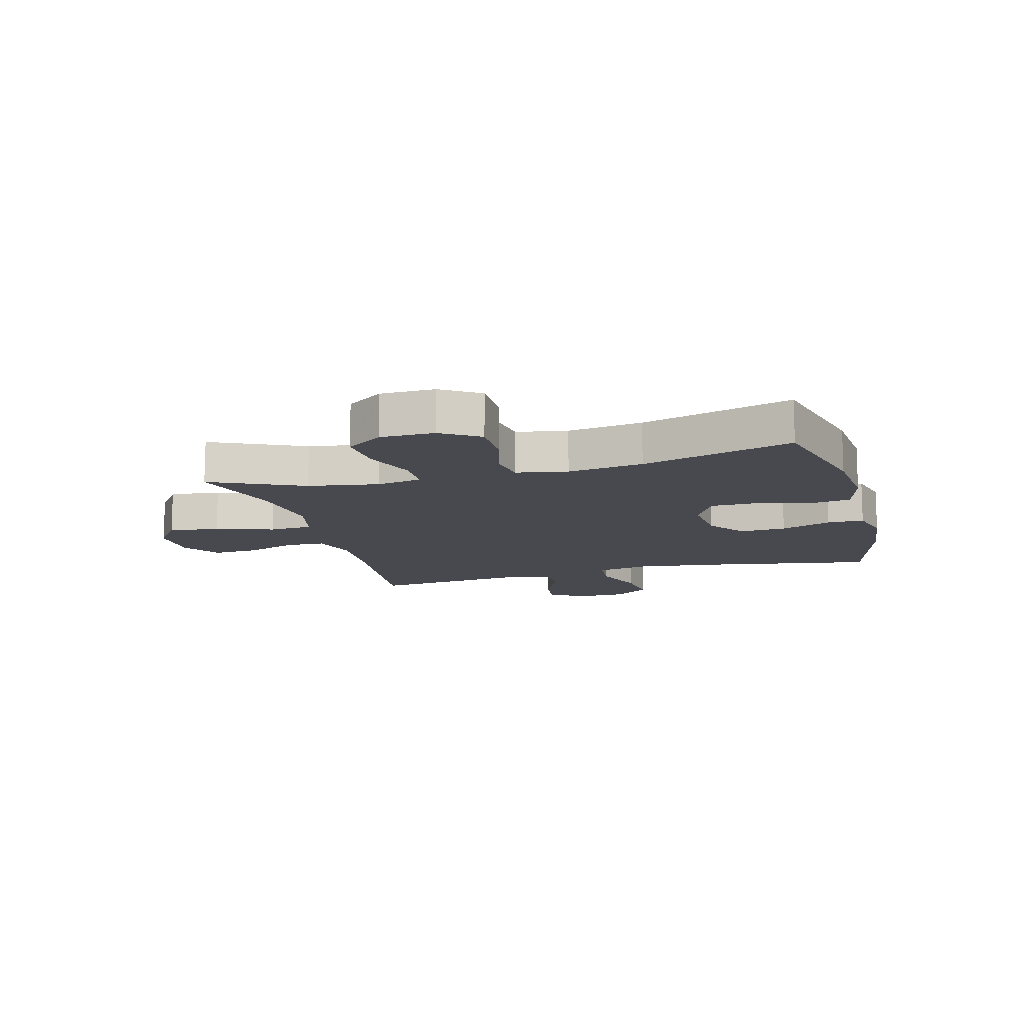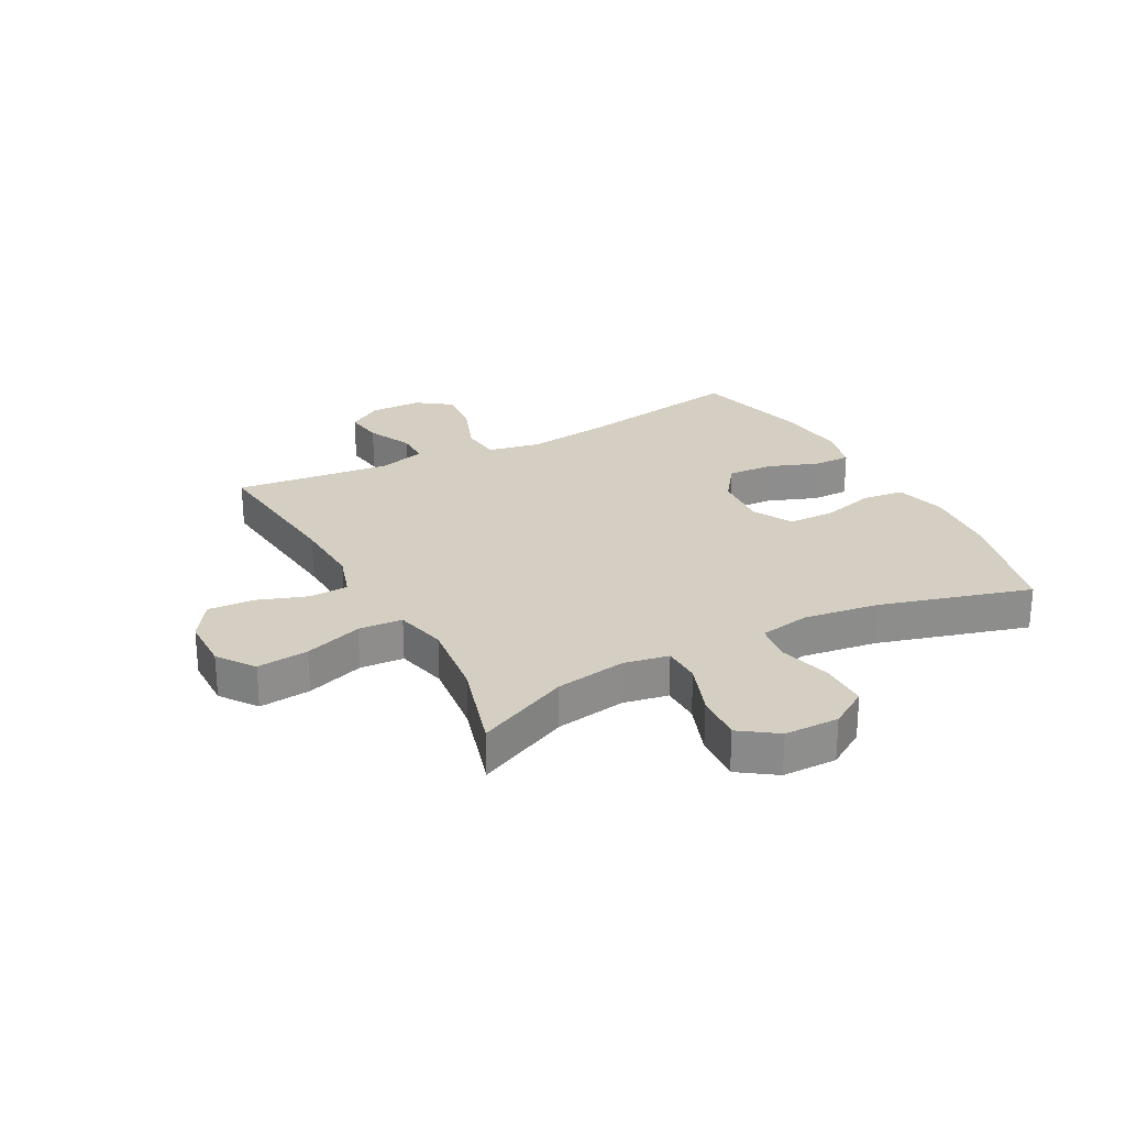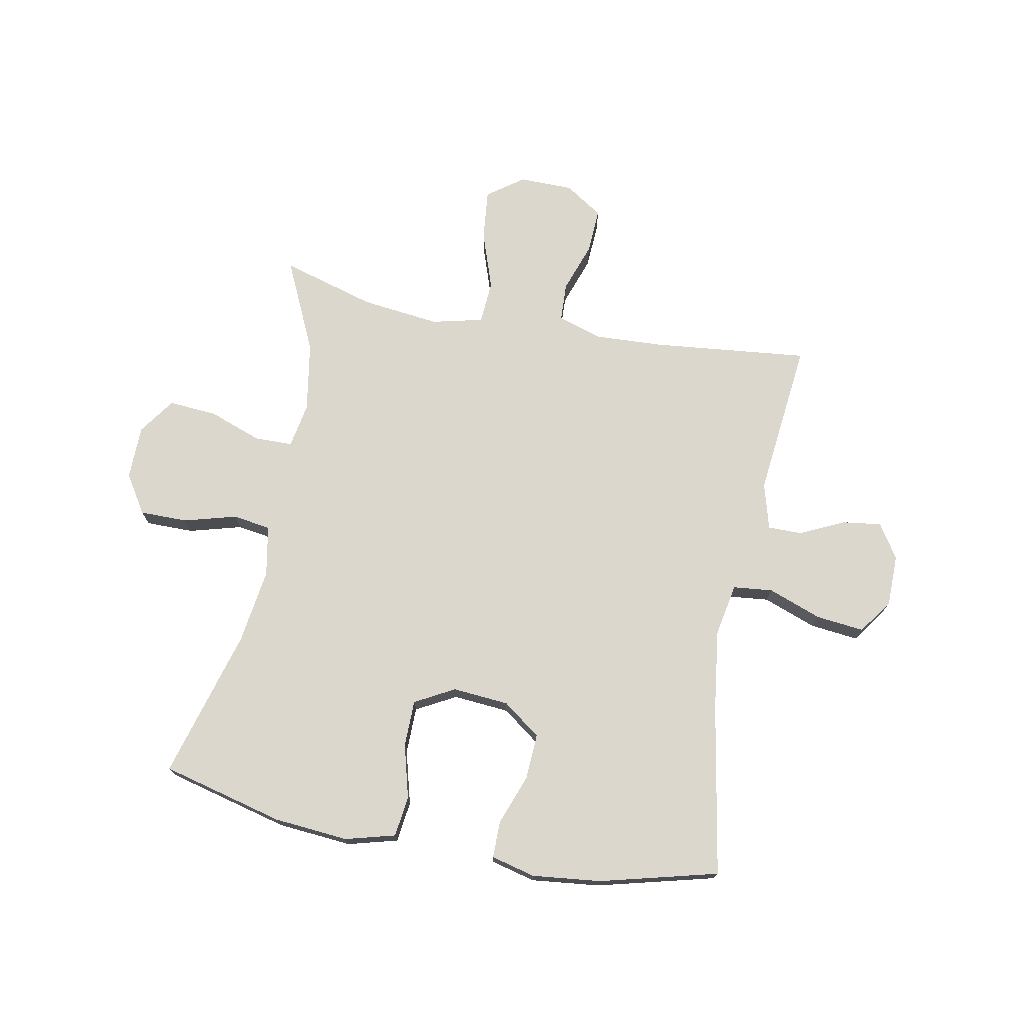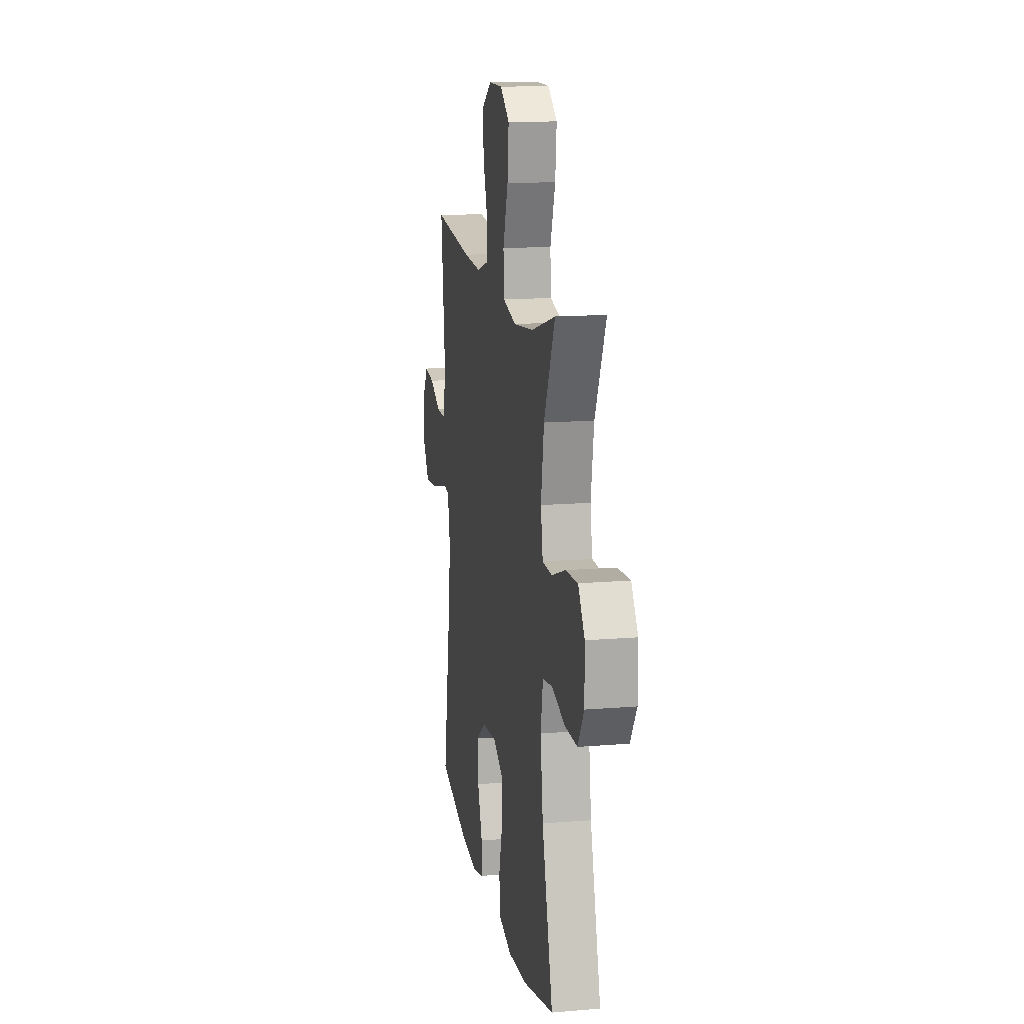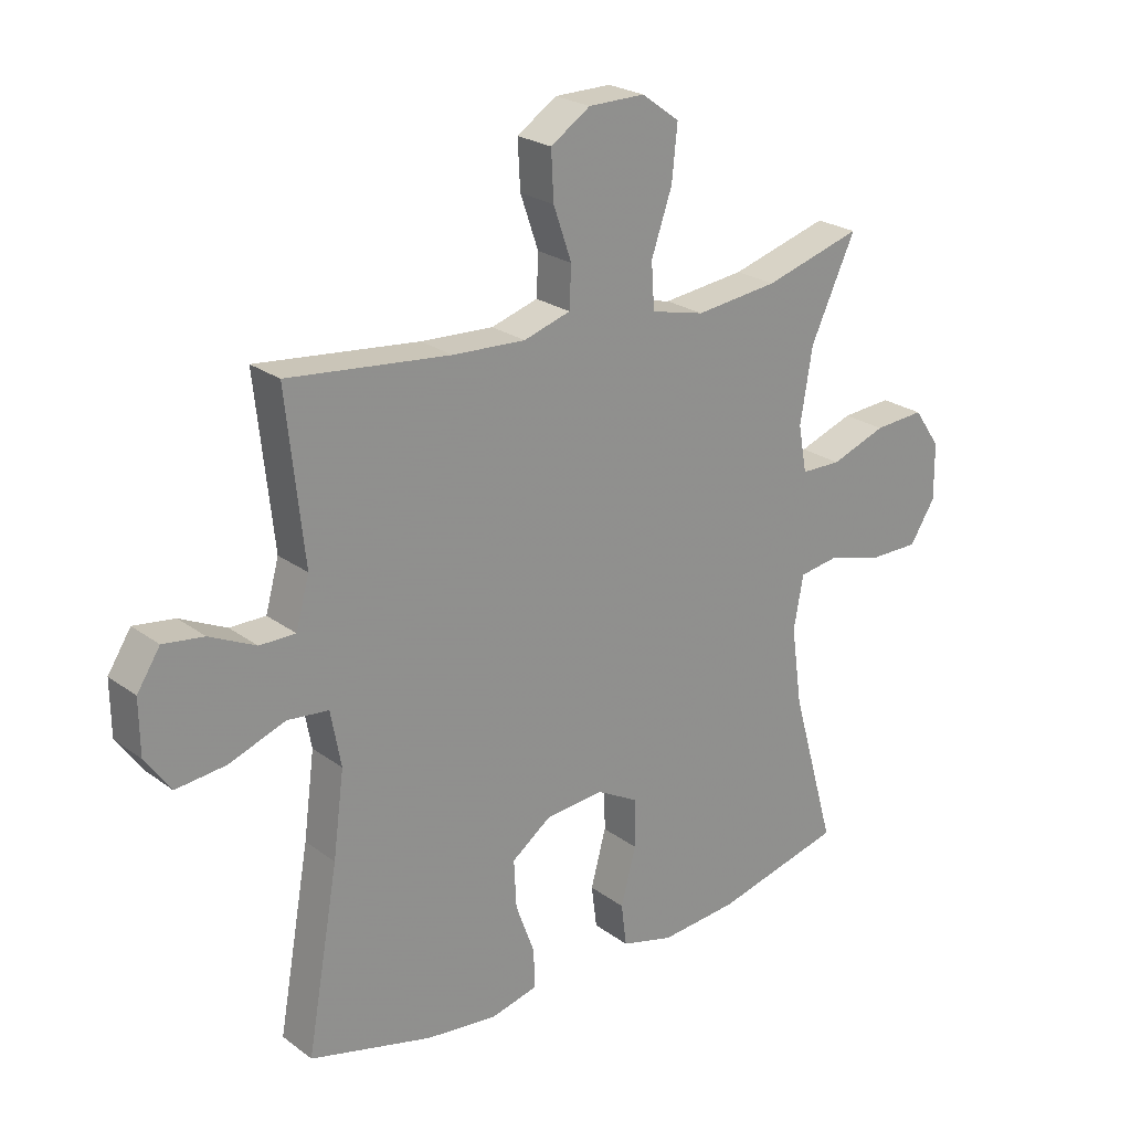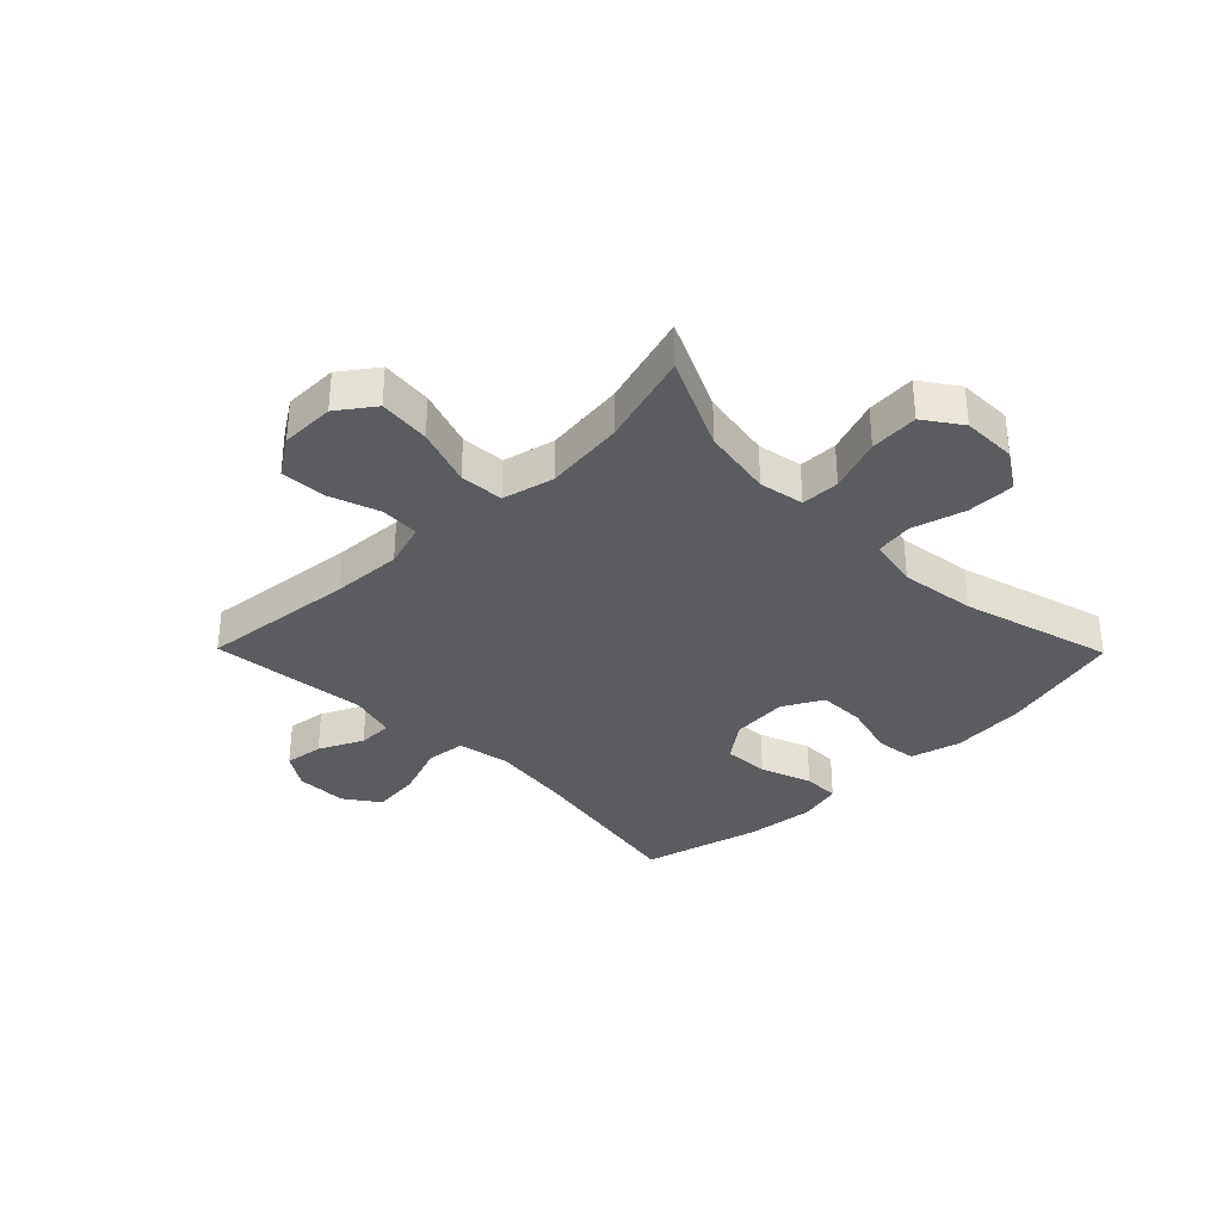
<metadata>
{"format":"obj","ext":"obj","renderer":"f3d","projection":"perspective","resolution":1024,"background":"white","views":[{"elev":-12.6,"azim":105.3,"up":"+Y"},{"elev":25.7,"azim":62.0,"up":"+Y"},{"elev":73.3,"azim":-169.2,"up":"+Y"},{"elev":14.7,"azim":79.8,"up":"+Z"},{"elev":23.7,"azim":-39.5,"up":"+Z"},{"elev":-33.9,"azim":44.5,"up":"+Y"}]}
</metadata>
<code>
v 0.5 0.07 0.5
v 0.426 0.07 0.341
v 0.406 0.07 0.22
v 0.42 0.07 0.143
v 0.486 0.07 0.142
v 0.577 0.07 0.175
v 0.66 0.07 0.181
v 0.704 0.07 0.118
v 0.705 0.07 0.025
v 0.663 0.07 -0.041
v 0.581 0.07 -0.041
v 0.49 0.07 -0.016
v 0.425 0.07 -0.026
v 0.409 0.07 -0.113
v 0.427 0.07 -0.242
v 0.5 0.07 -0.5
v 0.29 0.07 -0.553
v 0.162 0.07 -0.564
v 0.076 0.07 -0.541
v 0.067 0.07 -0.471
v 0.092 0.07 -0.378
v 0.091 0.07 -0.298
v 0.023 0.07 -0.261
v -0.074 0.07 -0.269
v -0.139 0.07 -0.317
v -0.135 0.07 -0.396
v -0.103 0.07 -0.483
v -0.103 0.07 -0.546
v -0.179 0.07 -0.565
v -0.297 0.07 -0.552
v -0.5 0.07 -0.5
v -0.448 0.07 -0.205
v -0.43 0.07 -0.067
v -0.447 0.07 0.024
v -0.515 0.07 0.031
v -0.607 0.07 -0.003
v -0.69 0.07 -0.012
v -0.732 0.07 0.047
v -0.733 0.07 0.136
v -0.695 0.07 0.195
v -0.628 0.07 0.186
v -0.552 0.07 0.15
v -0.493 0.07 0.15
v -0.471 0.07 0.23
v -0.5 0.07 0.5
v -0.233 0.07 0.472
v -0.113 0.07 0.466
v -0.036 0.07 0.49
v -0.033 0.07 0.557
v -0.063 0.07 0.643
v -0.067 0.07 0.721
v -0.002 0.07 0.764
v 0.091 0.07 0.765
v 0.153 0.07 0.72
v 0.144 0.07 0.632
v 0.11 0.07 0.533
v 0.115 0.07 0.458
v 0.203 0.07 0.437
v 0.339 0.07 0.453
v 0.5 0 0.5
v 0.426 0 0.341
v 0.406 0 0.22
v 0.42 0 0.143
v 0.486 0 0.142
v 0.577 0 0.175
v 0.66 0 0.181
v 0.704 0 0.118
v 0.705 0 0.025
v 0.663 0 -0.041
v 0.581 0 -0.041
v 0.49 0 -0.016
v 0.425 0 -0.026
v 0.409 0 -0.113
v 0.427 0 -0.242
v 0.5 0 -0.5
v 0.29 0 -0.553
v 0.162 0 -0.564
v 0.076 0 -0.541
v 0.067 0 -0.471
v 0.092 0 -0.378
v 0.091 0 -0.298
v 0.023 0 -0.261
v -0.074 0 -0.269
v -0.139 0 -0.317
v -0.135 0 -0.396
v -0.103 0 -0.483
v -0.103 0 -0.546
v -0.179 0 -0.565
v -0.297 0 -0.552
v -0.5 0 -0.5
v -0.448 0 -0.205
v -0.43 0 -0.067
v -0.447 0 0.024
v -0.515 0 0.031
v -0.607 0 -0.003
v -0.69 0 -0.012
v -0.732 0 0.047
v -0.733 0 0.136
v -0.695 0 0.195
v -0.628 0 0.186
v -0.552 0 0.15
v -0.493 0 0.15
v -0.471 0 0.23
v -0.5 0 0.5
v -0.233 0 0.472
v -0.113 0 0.466
v -0.036 0 0.49
v -0.033 0 0.557
v -0.063 0 0.643
v -0.067 0 0.721
v -0.002 0 0.764
v 0.091 0 0.765
v 0.153 0 0.72
v 0.144 0 0.632
v 0.11 0 0.533
v 0.115 0 0.458
v 0.203 0 0.437
v 0.339 0 0.453
f 53 54 55 56
f 53 56 57
f 52 53 57
f 49 50 51 52
f 48 49 52 57
f 47 48 57 58
f 44 45 46
f 43 44 46 47
f 39 40 41 42
f 39 42 43
f 38 39 43
f 35 36 37 38
f 35 38 43
f 34 35 43 47
f 29 30 31 32
f 29 32 33
f 26 27 28 29
f 25 26 29 33
f 24 25 33 34
f 18 19 20 21
f 18 21 22
f 15 16 17 18
f 14 15 18 22
f 13 14 22 23
f 9 10 11 12
f 9 12 13
f 8 9 13
f 5 6 7 8
f 4 5 8 13
f 3 4 13 23
f 59 1 2
f 58 59 2 3
f 24 34 47 58
f 3 23 24 58
f 115 114 113 112
f 116 115 112
f 116 112 111
f 111 110 109 108
f 116 111 108 107
f 117 116 107 106
f 105 104 103
f 106 105 103 102
f 101 100 99 98
f 102 101 98
f 102 98 97
f 97 96 95 94
f 102 97 94
f 106 102 94 93
f 91 90 89 88
f 92 91 88
f 88 87 86 85
f 92 88 85 84
f 93 92 84 83
f 80 79 78 77
f 81 80 77
f 77 76 75 74
f 81 77 74 73
f 82 81 73 72
f 71 70 69 68
f 72 71 68
f 72 68 67
f 67 66 65 64
f 72 67 64 63
f 82 72 63 62
f 61 60 118
f 62 61 118 117
f 117 106 93 83
f 117 83 82 62
f 1 60 61 2
f 2 61 62 3
f 3 62 63 4
f 4 63 64 5
f 5 64 65 6
f 6 65 66 7
f 7 66 67 8
f 8 67 68 9
f 9 68 69 10
f 10 69 70 11
f 11 70 71 12
f 12 71 72 13
f 13 72 73 14
f 14 73 74 15
f 15 74 75 16
f 16 75 76 17
f 17 76 77 18
f 18 77 78 19
f 19 78 79 20
f 20 79 80 21
f 21 80 81 22
f 22 81 82 23
f 23 82 83 24
f 24 83 84 25
f 25 84 85 26
f 26 85 86 27
f 27 86 87 28
f 28 87 88 29
f 29 88 89 30
f 30 89 90 31
f 31 90 91 32
f 32 91 92 33
f 33 92 93 34
f 34 93 94 35
f 35 94 95 36
f 36 95 96 37
f 37 96 97 38
f 38 97 98 39
f 39 98 99 40
f 40 99 100 41
f 41 100 101 42
f 42 101 102 43
f 43 102 103 44
f 44 103 104 45
f 45 104 105 46
f 46 105 106 47
f 47 106 107 48
f 48 107 108 49
f 49 108 109 50
f 50 109 110 51
f 51 110 111 52
f 52 111 112 53
f 53 112 113 54
f 54 113 114 55
f 55 114 115 56
f 56 115 116 57
f 57 116 117 58
f 58 117 118 59
f 59 118 60 1

</code>
